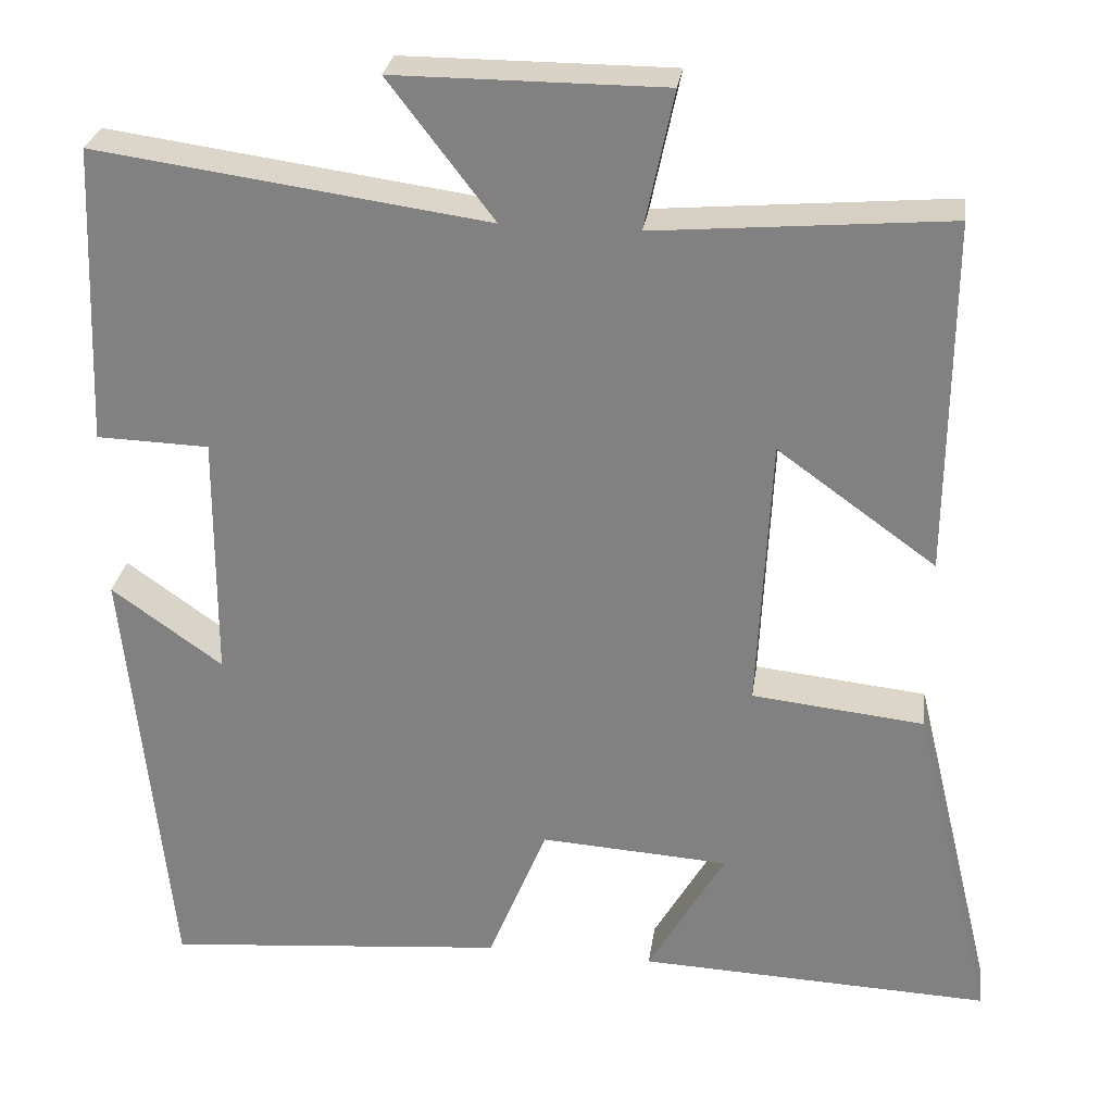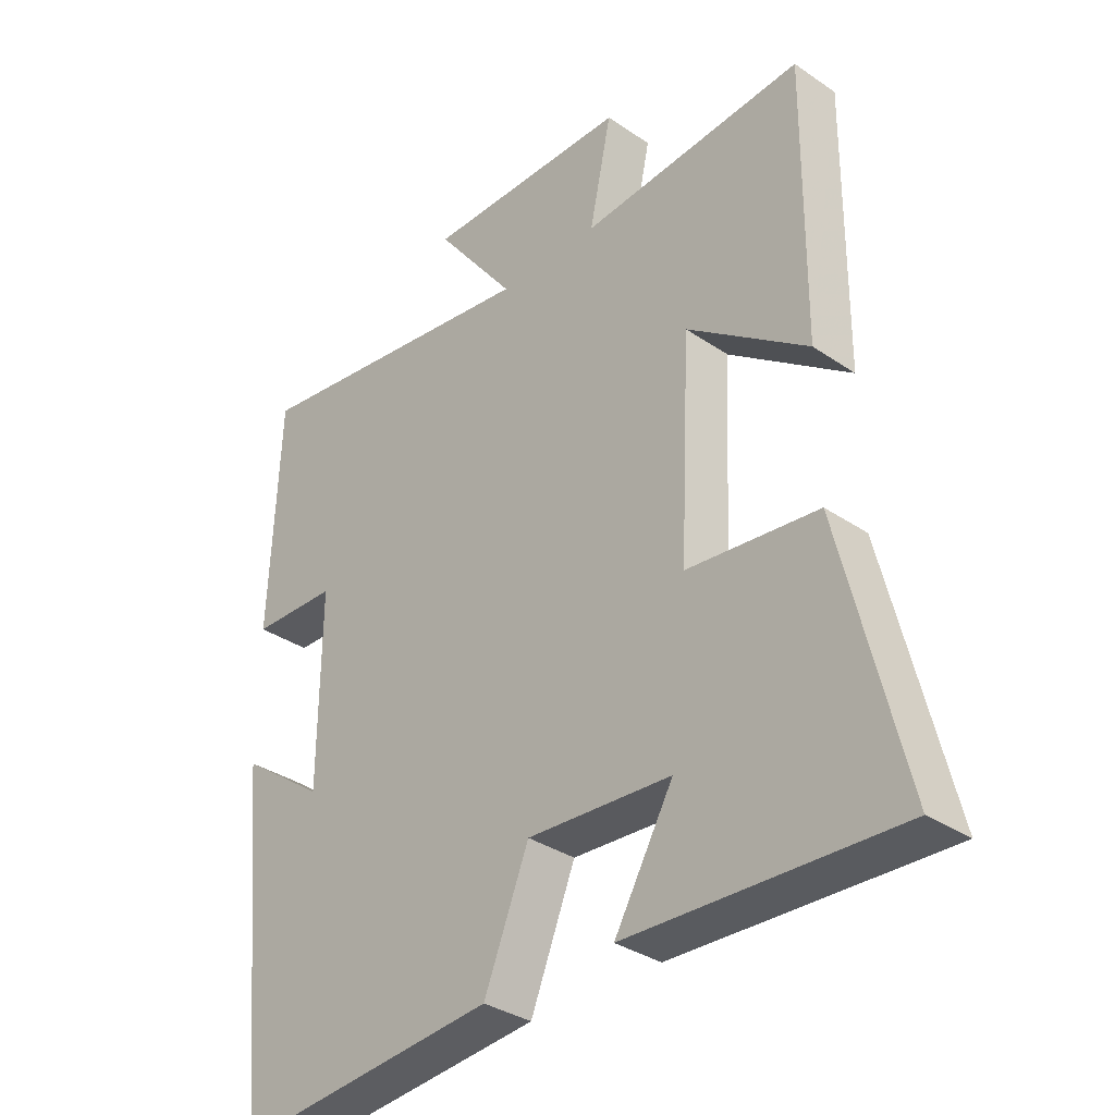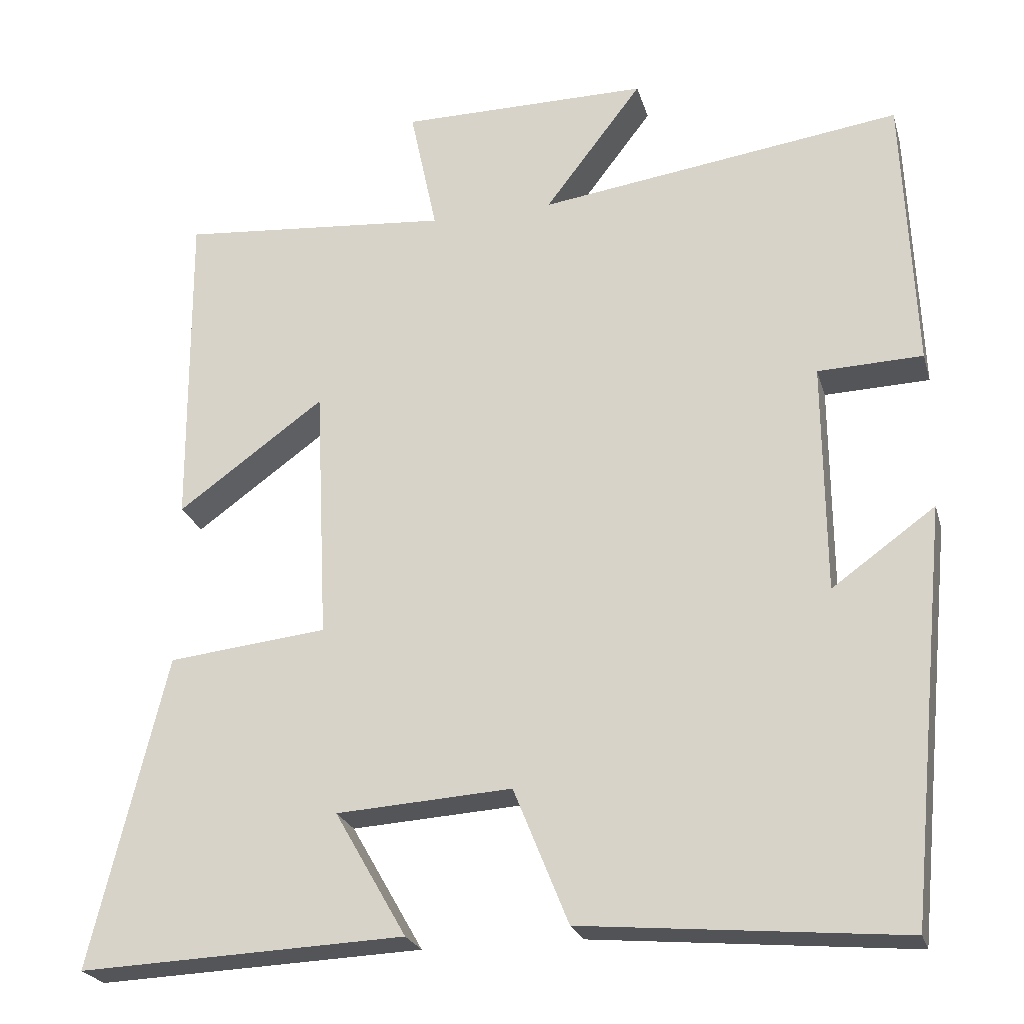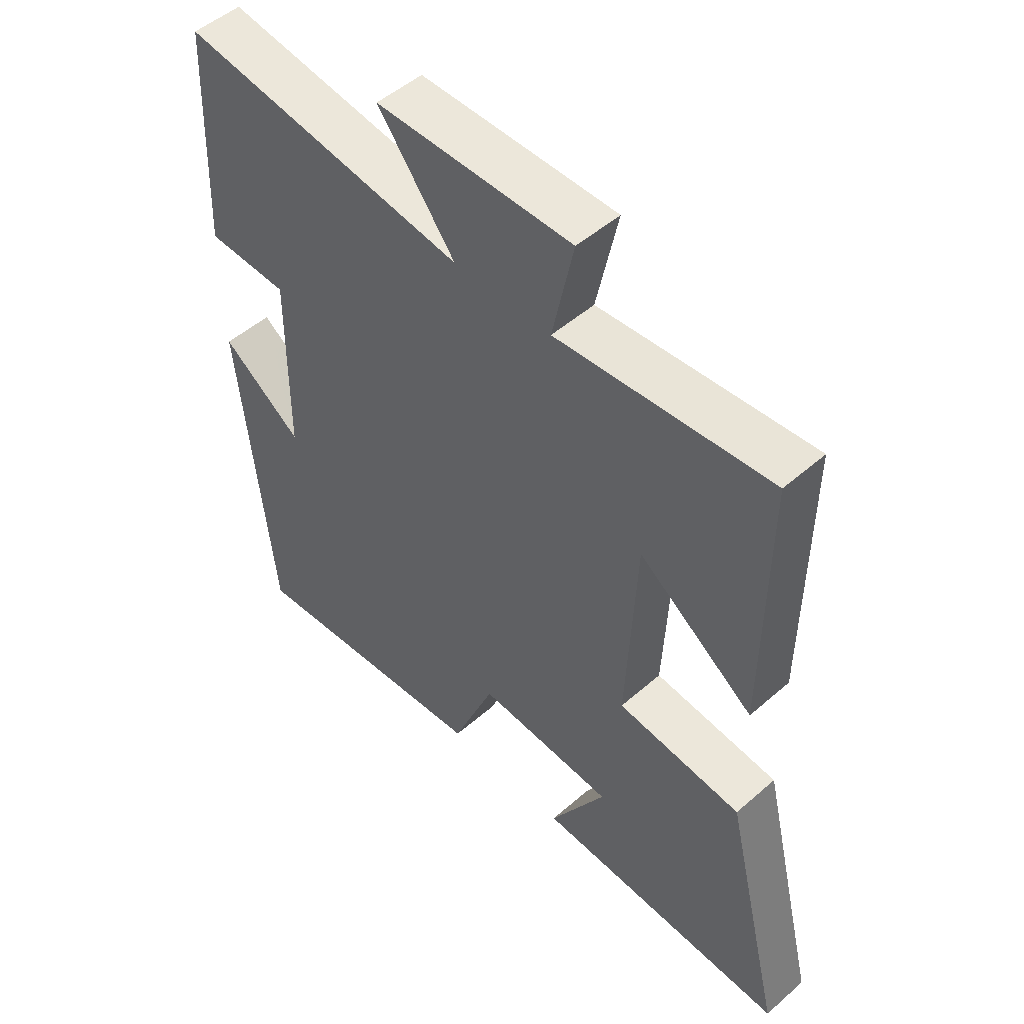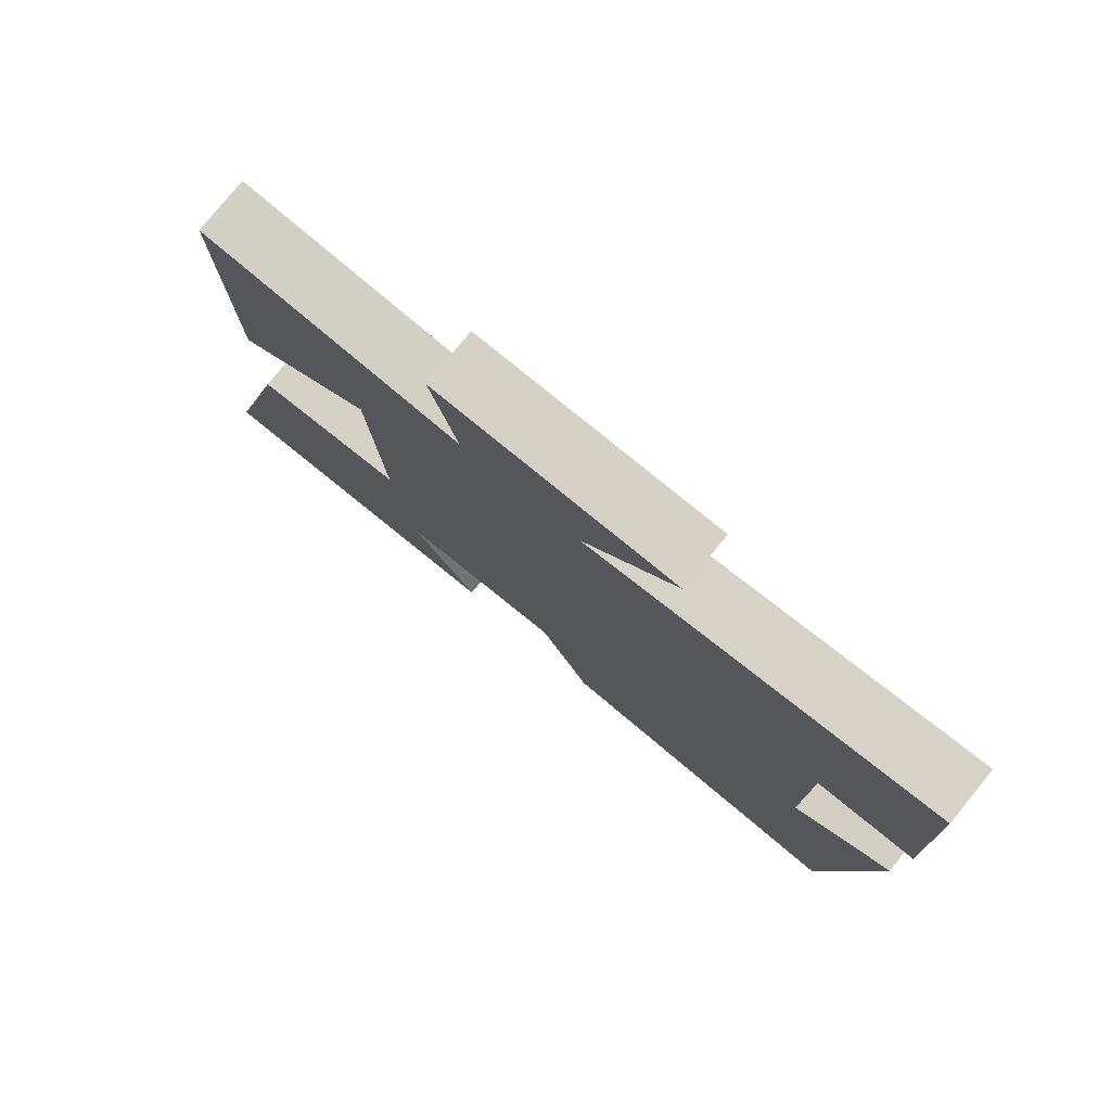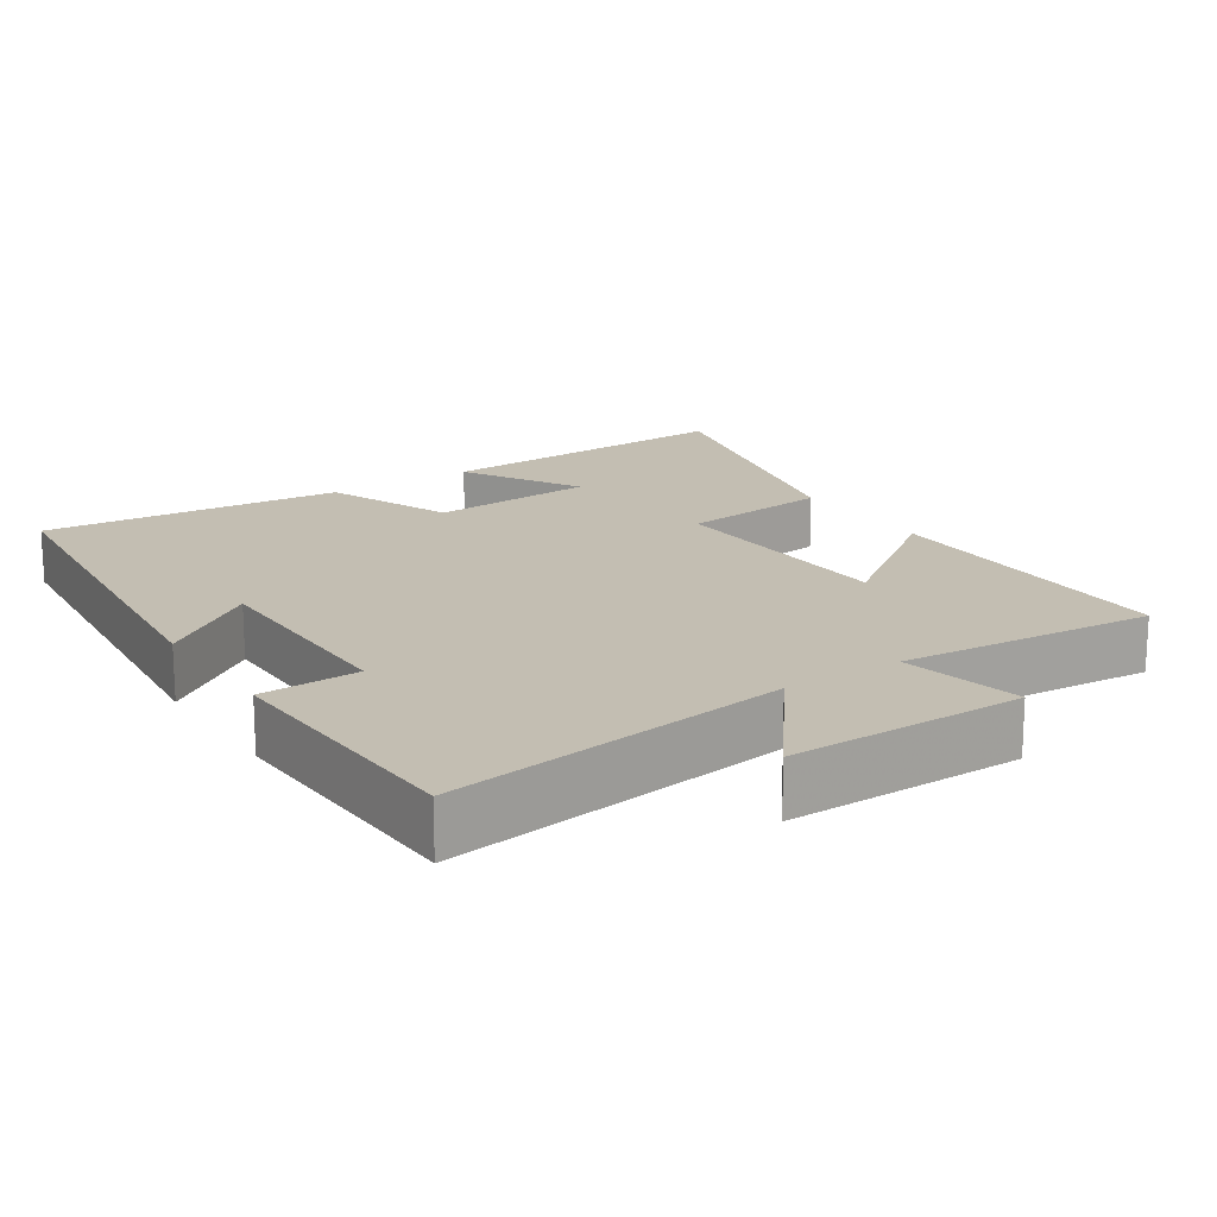
<metadata>
{"format":"obj","ext":"obj","renderer":"f3d","projection":"perspective","resolution":1024,"background":"white","views":[{"elev":28.2,"azim":8.1,"up":"+Z"},{"elev":-34.0,"azim":47.3,"up":"+Z"},{"elev":-23.8,"azim":-165.1,"up":"+Z"},{"elev":50.5,"azim":46.3,"up":"+Z"},{"elev":79.4,"azim":-140.8,"up":"+Z"},{"elev":17.5,"azim":-33.5,"up":"+Y"}]}
</metadata>
<code>
v 0.598 0.07 -0.517
v 0.174 0.07 -0.5
v 0.267 0.07 -0.338
v 0.039 0.07 -0.324
v -0.032 0.07 -0.5
v -0.447 0.07 -0.538
v -0.5 0.07 -0.005
v -0.366 0.07 -0.101
v -0.364 0.07 0.199
v -0.5 0.07 0.203
v -0.485 0.07 0.565
v -0.012 0.07 0.5
v -0.139 0.07 0.666
v 0.185 0.07 0.666
v 0.15 0.07 0.5
v 0.503 0.07 0.531
v 0.5 0.07 0.104
v 0.309 0.07 0.242
v 0.293 0.07 -0.09
v 0.5 0.07 -0.112
v 0.598 0 -0.517
v 0.174 0 -0.5
v 0.267 0 -0.338
v 0.039 0 -0.324
v -0.032 0 -0.5
v -0.447 0 -0.538
v -0.5 0 -0.005
v -0.366 0 -0.101
v -0.364 0 0.199
v -0.5 0 0.203
v -0.485 0 0.565
v -0.012 0 0.5
v -0.139 0 0.666
v 0.185 0 0.666
v 0.15 0 0.5
v 0.503 0 0.531
v 0.5 0 0.104
v 0.309 0 0.242
v 0.293 0 -0.09
v 0.5 0 -0.112
f 19 20 1
f 15 16 17 18
f 15 18 19
f 12 13 14 15
f 12 15 19
f 9 10 11 12
f 8 9 12 19
f 5 6 7 8
f 4 5 8
f 3 4 8 19
f 1 2 3
f 1 3 19
f 21 40 39
f 38 37 36 35
f 39 38 35
f 35 34 33 32
f 39 35 32
f 32 31 30 29
f 39 32 29 28
f 28 27 26 25
f 28 25 24
f 39 28 24 23
f 23 22 21
f 39 23 21
f 1 21 22 2
f 2 22 23 3
f 3 23 24 4
f 4 24 25 5
f 5 25 26 6
f 6 26 27 7
f 7 27 28 8
f 8 28 29 9
f 9 29 30 10
f 10 30 31 11
f 11 31 32 12
f 12 32 33 13
f 13 33 34 14
f 14 34 35 15
f 15 35 36 16
f 16 36 37 17
f 17 37 38 18
f 18 38 39 19
f 19 39 40 20
f 20 40 21 1

</code>
